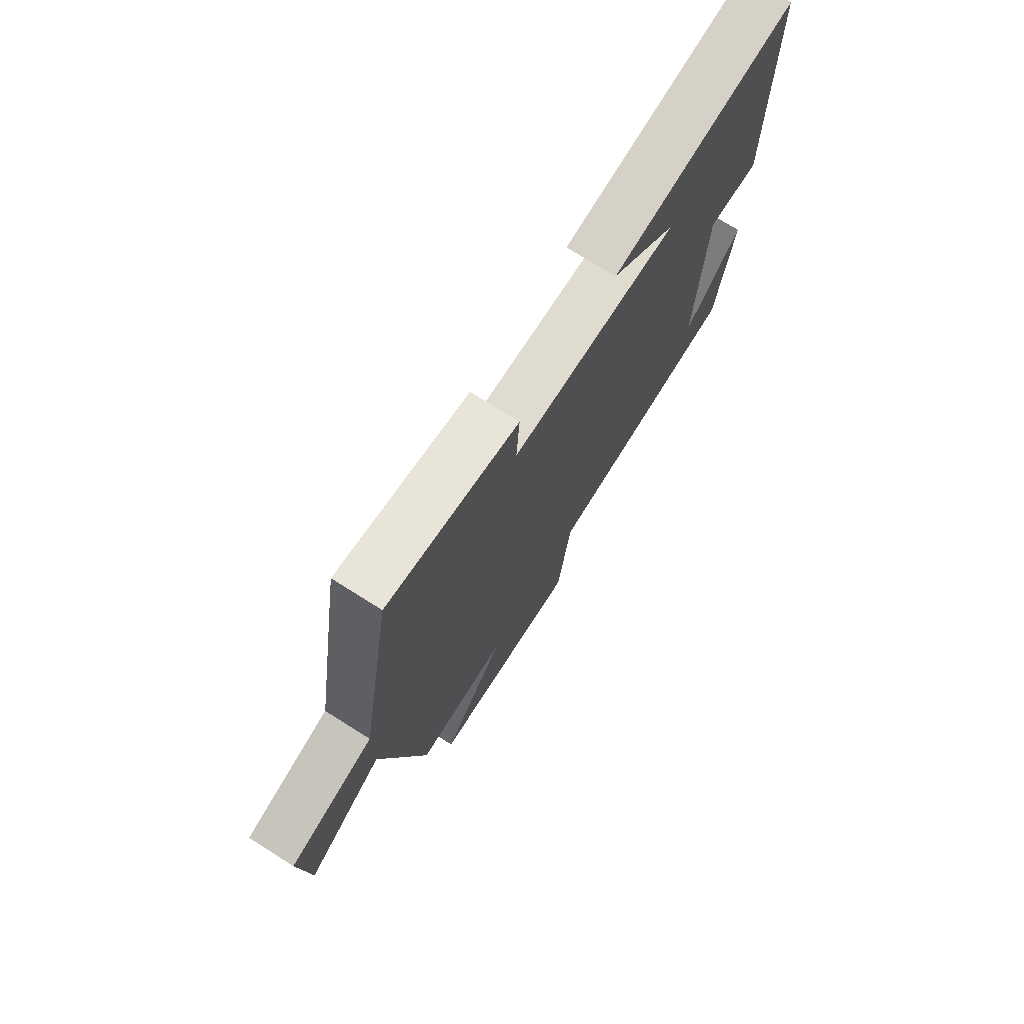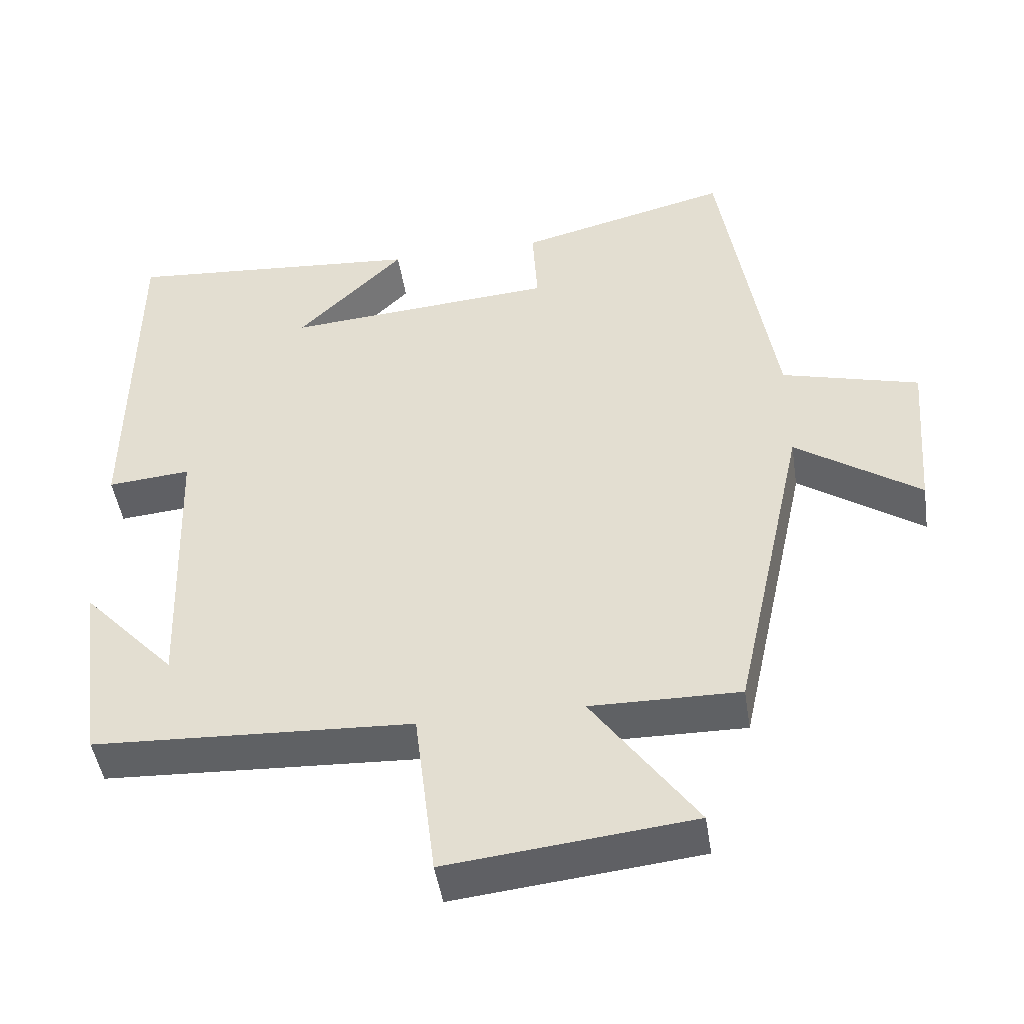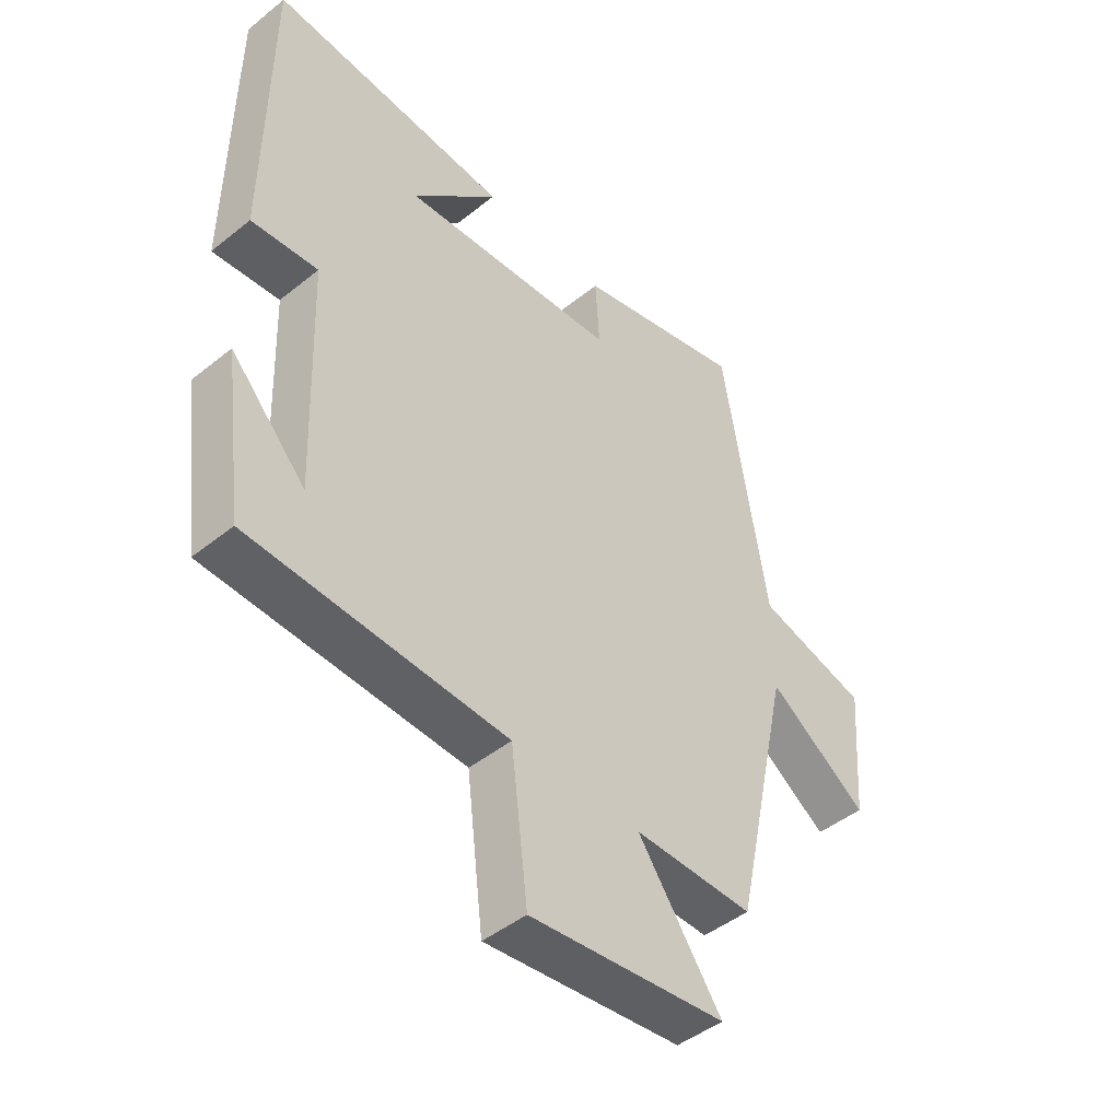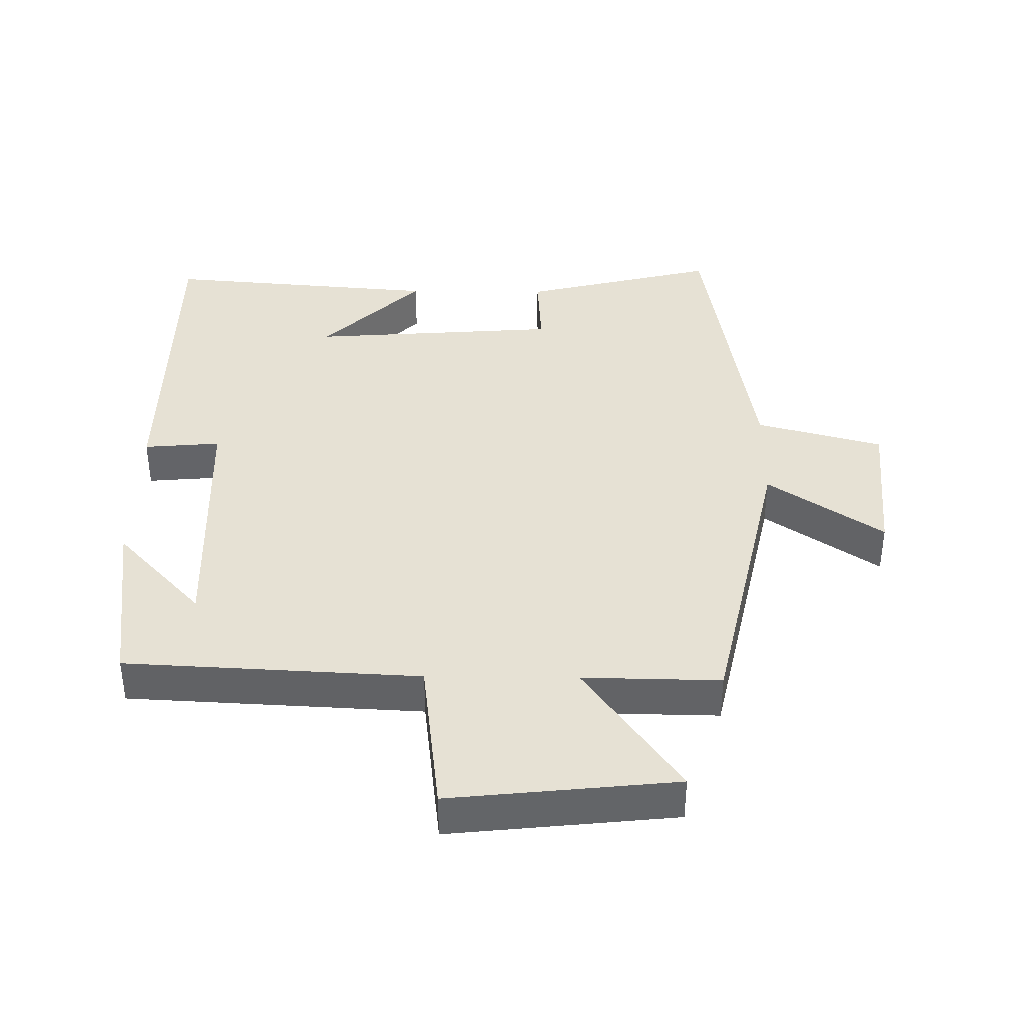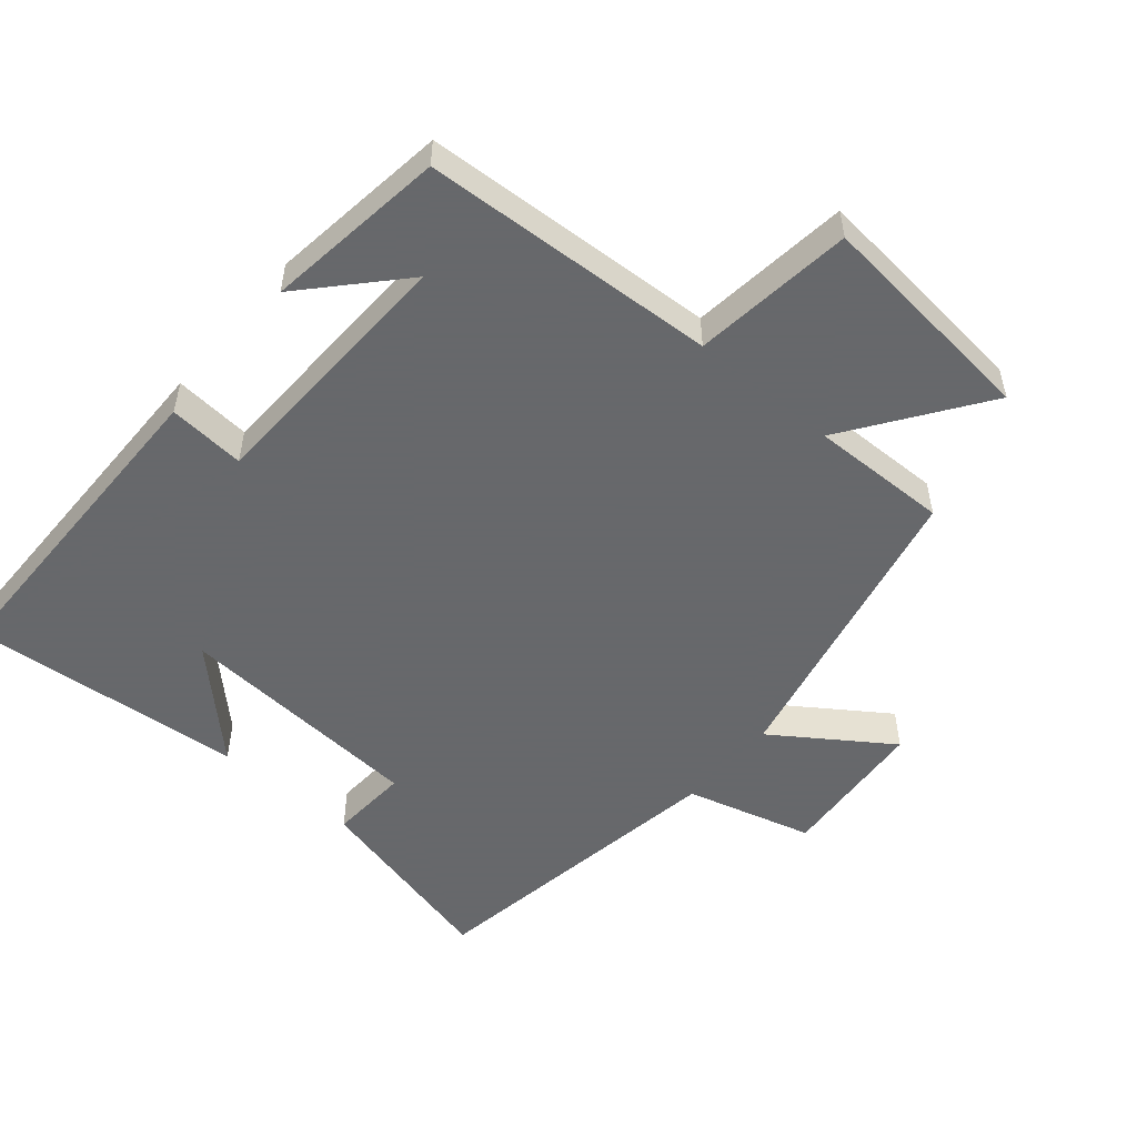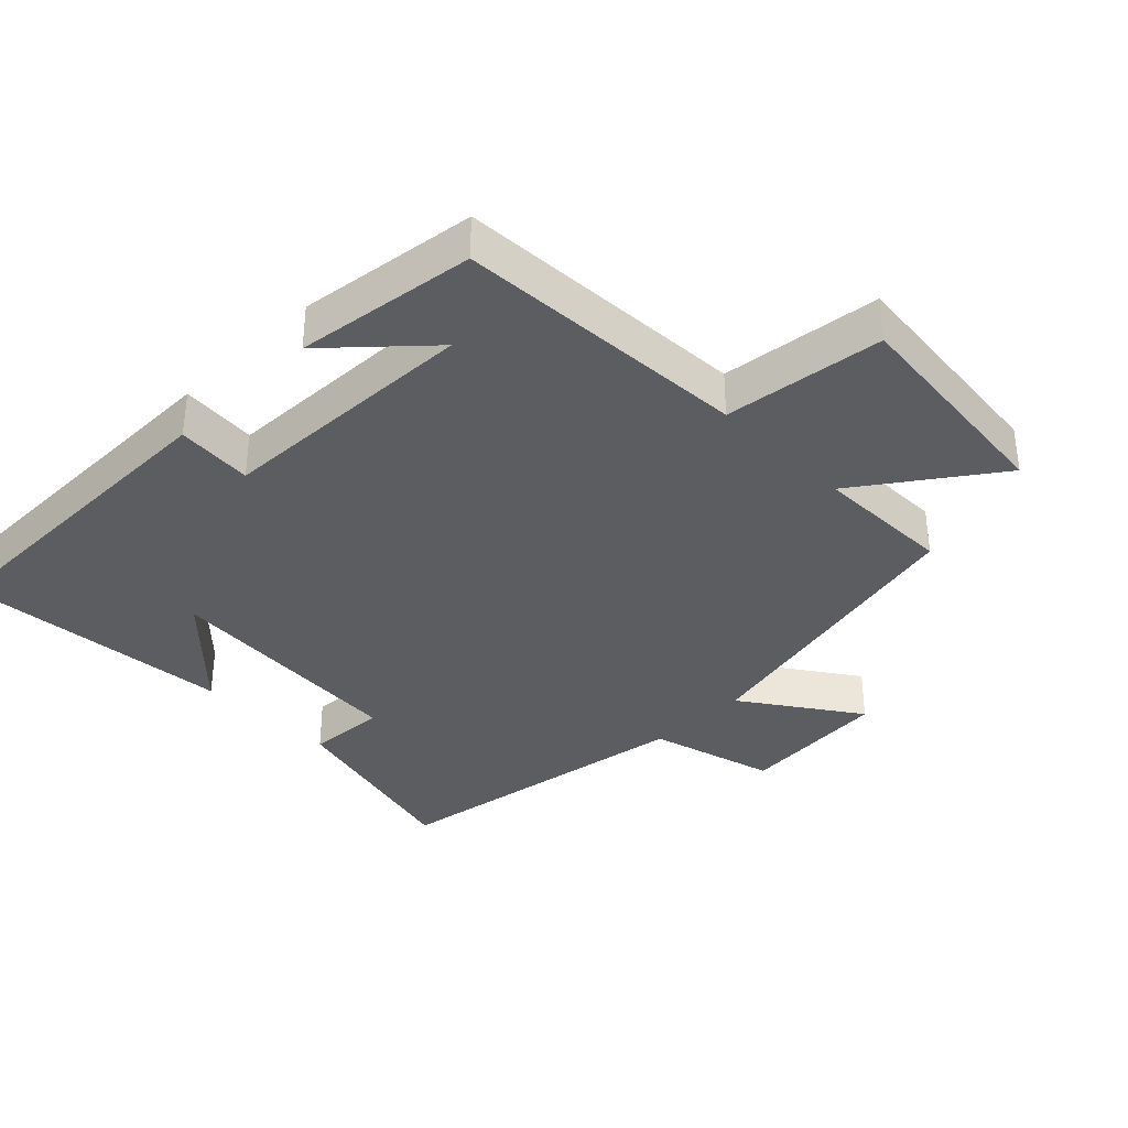
<metadata>
{"format":"obj","ext":"obj","renderer":"f3d","projection":"perspective","resolution":1024,"background":"white","views":[{"elev":74.4,"azim":-57.8,"up":"+Z"},{"elev":-46.7,"azim":-171.3,"up":"+Z"},{"elev":-45.9,"azim":132.6,"up":"+Z"},{"elev":39.0,"azim":-179.3,"up":"+Y"},{"elev":-52.3,"azim":139.9,"up":"+Y"},{"elev":-35.9,"azim":134.8,"up":"+Y"}]}
</metadata>
<code>
v 0.496 0.07 0.534
v 0.5 0.07 0.035
v 0.386 0.07 0.045
v 0.372 0.07 -0.347
v 0.5 0.07 -0.209
v 0.464 0.07 -0.478
v 0.026 0.07 -0.5
v -0.003 0.07 -0.738
v -0.339 0.07 -0.702
v -0.196 0.07 -0.5
v -0.401 0.07 -0.503
v -0.5 0.07 -0.051
v -0.671 0.07 -0.168
v -0.689 0.07 0.056
v -0.5 0.07 0.107
v -0.425 0.07 0.573
v -0.133 0.07 0.5
v -0.14 0.07 0.382
v 0.232 0.07 0.354
v 0.085 0.07 0.5
v 0.496 0 0.534
v 0.5 0 0.035
v 0.386 0 0.045
v 0.372 0 -0.347
v 0.5 0 -0.209
v 0.464 0 -0.478
v 0.026 0 -0.5
v -0.003 0 -0.738
v -0.339 0 -0.702
v -0.196 0 -0.5
v -0.401 0 -0.503
v -0.5 0 -0.051
v -0.671 0 -0.168
v -0.689 0 0.056
v -0.5 0 0.107
v -0.425 0 0.573
v -0.133 0 0.5
v -0.14 0 0.382
v 0.232 0 0.354
v 0.085 0 0.5
f 19 20 1
f 15 16 17 18
f 15 18 19
f 12 13 14 15
f 10 11 12 15
f 10 15 19
f 7 8 9 10
f 4 5 6
f 4 6 7 10
f 19 1 2 3
f 3 4 10 19
f 21 40 39
f 38 37 36 35
f 39 38 35
f 35 34 33 32
f 35 32 31 30
f 39 35 30
f 30 29 28 27
f 26 25 24
f 30 27 26 24
f 23 22 21 39
f 39 30 24 23
f 1 21 22 2
f 2 22 23 3
f 3 23 24 4
f 4 24 25 5
f 5 25 26 6
f 6 26 27 7
f 7 27 28 8
f 8 28 29 9
f 9 29 30 10
f 10 30 31 11
f 11 31 32 12
f 12 32 33 13
f 13 33 34 14
f 14 34 35 15
f 15 35 36 16
f 16 36 37 17
f 17 37 38 18
f 18 38 39 19
f 19 39 40 20
f 20 40 21 1

</code>
